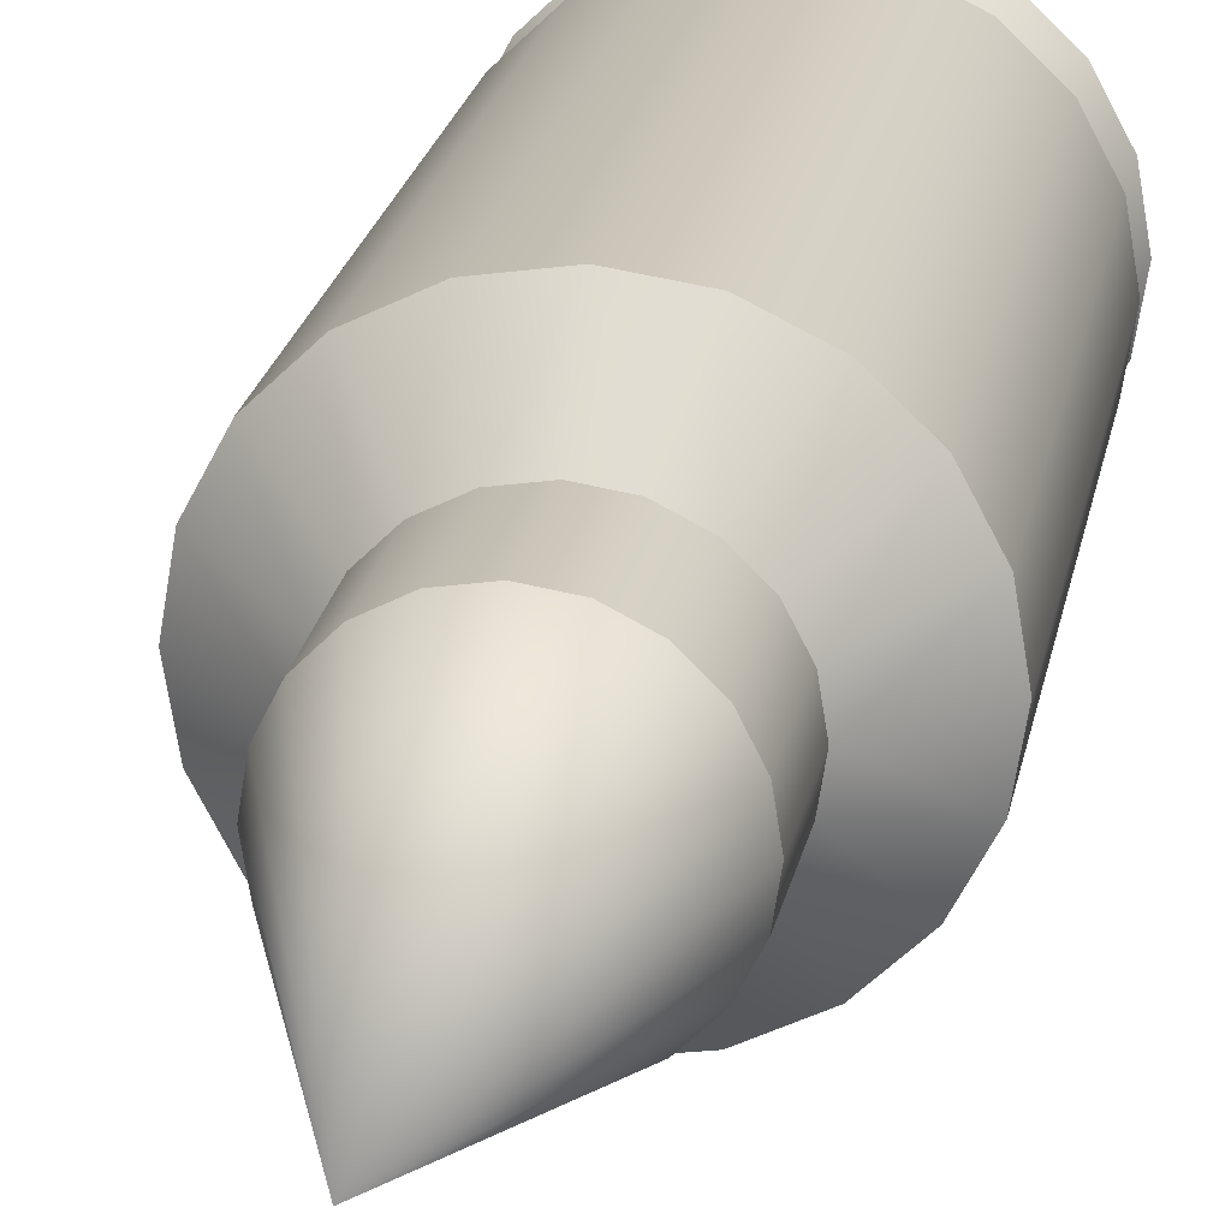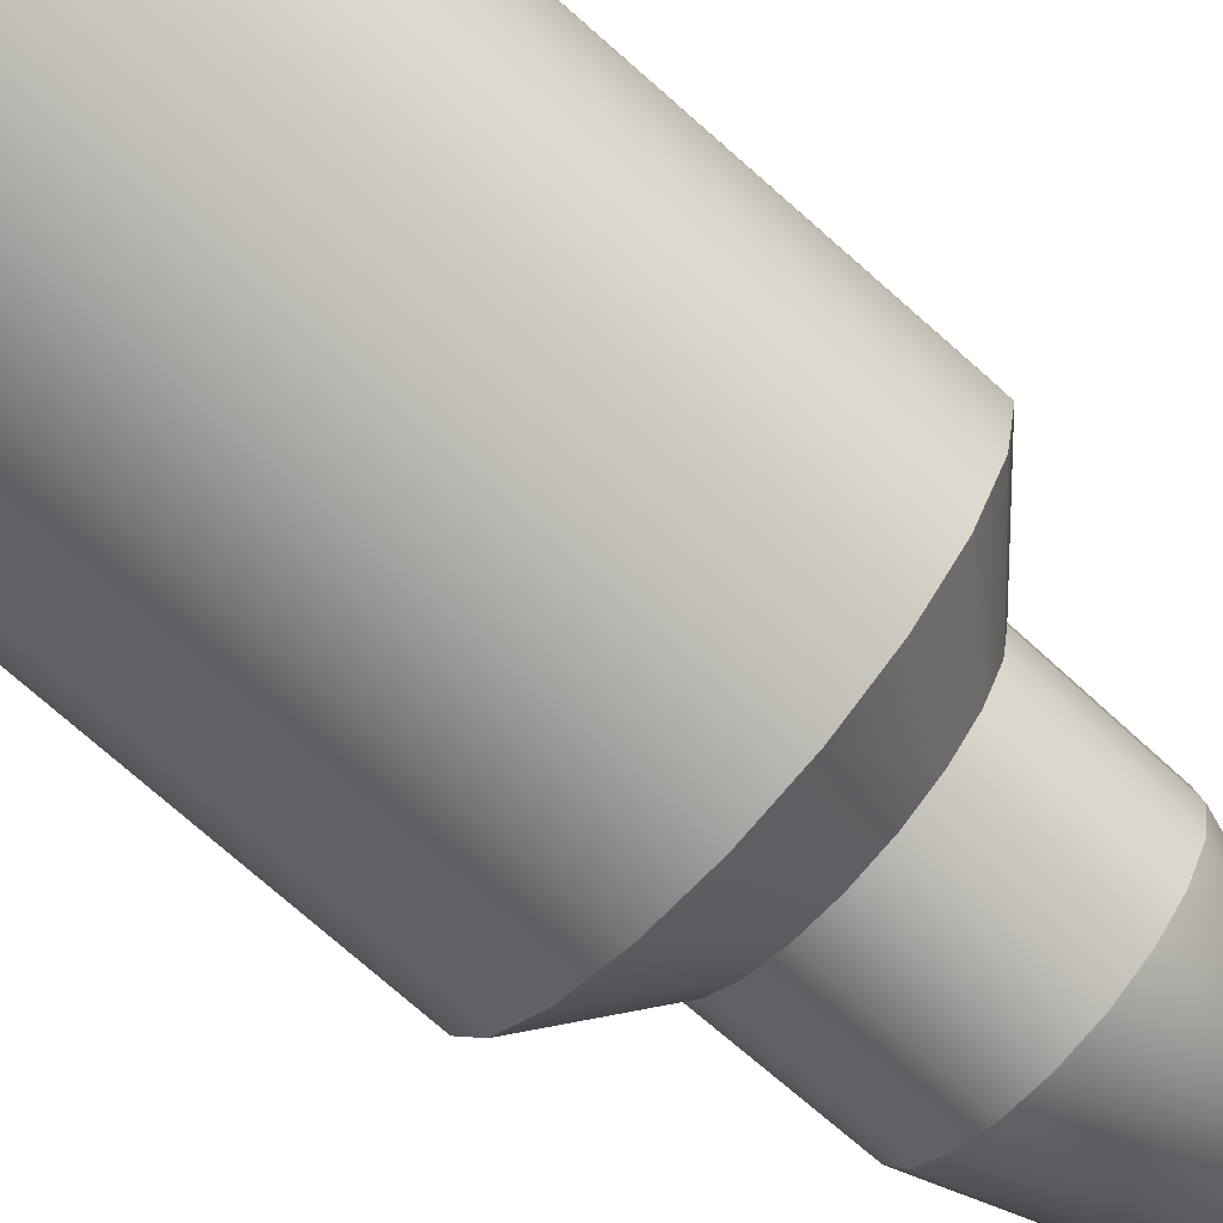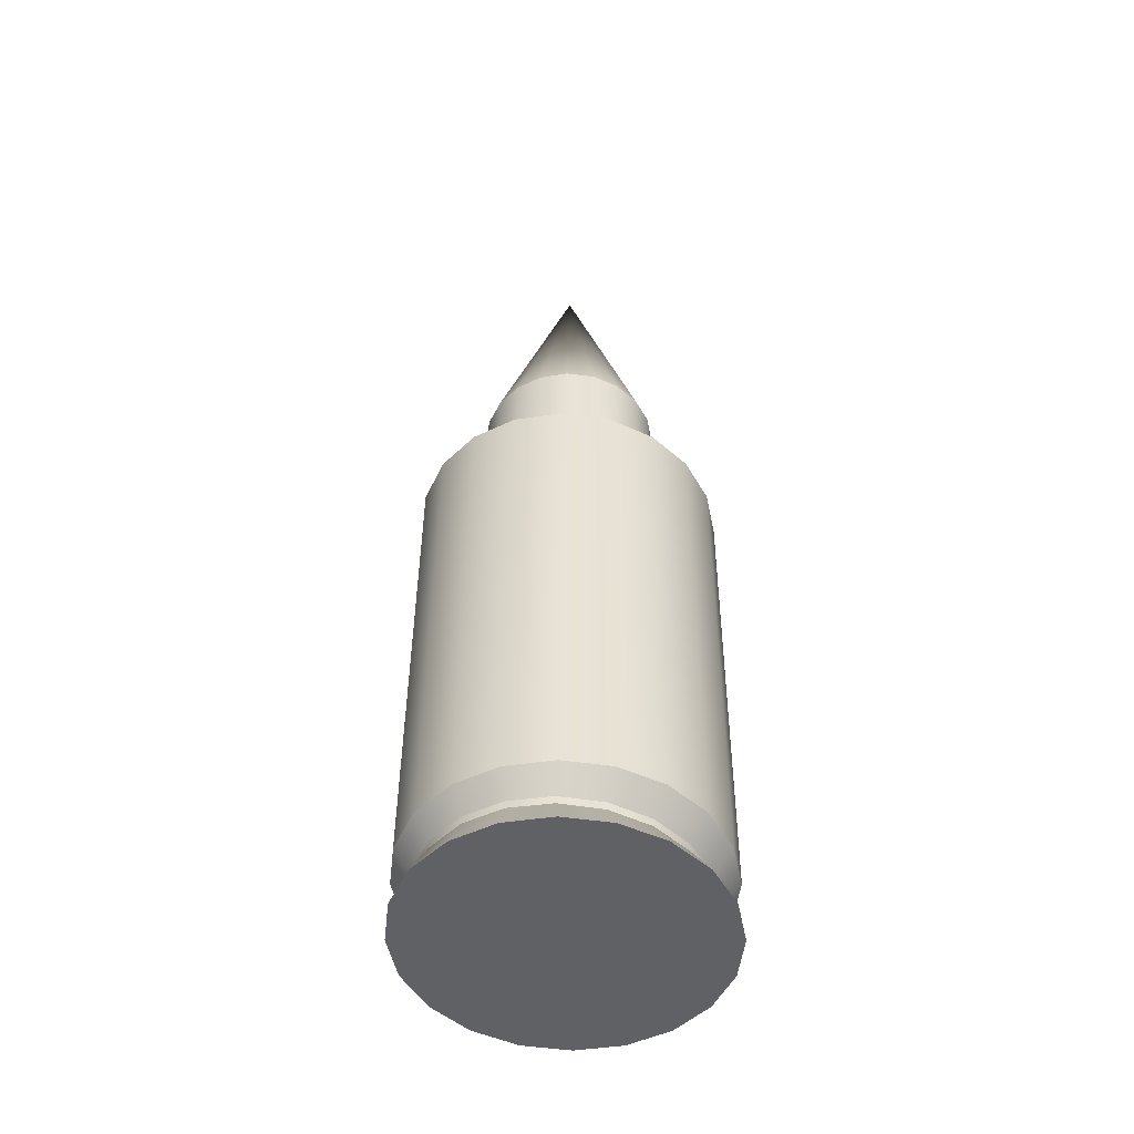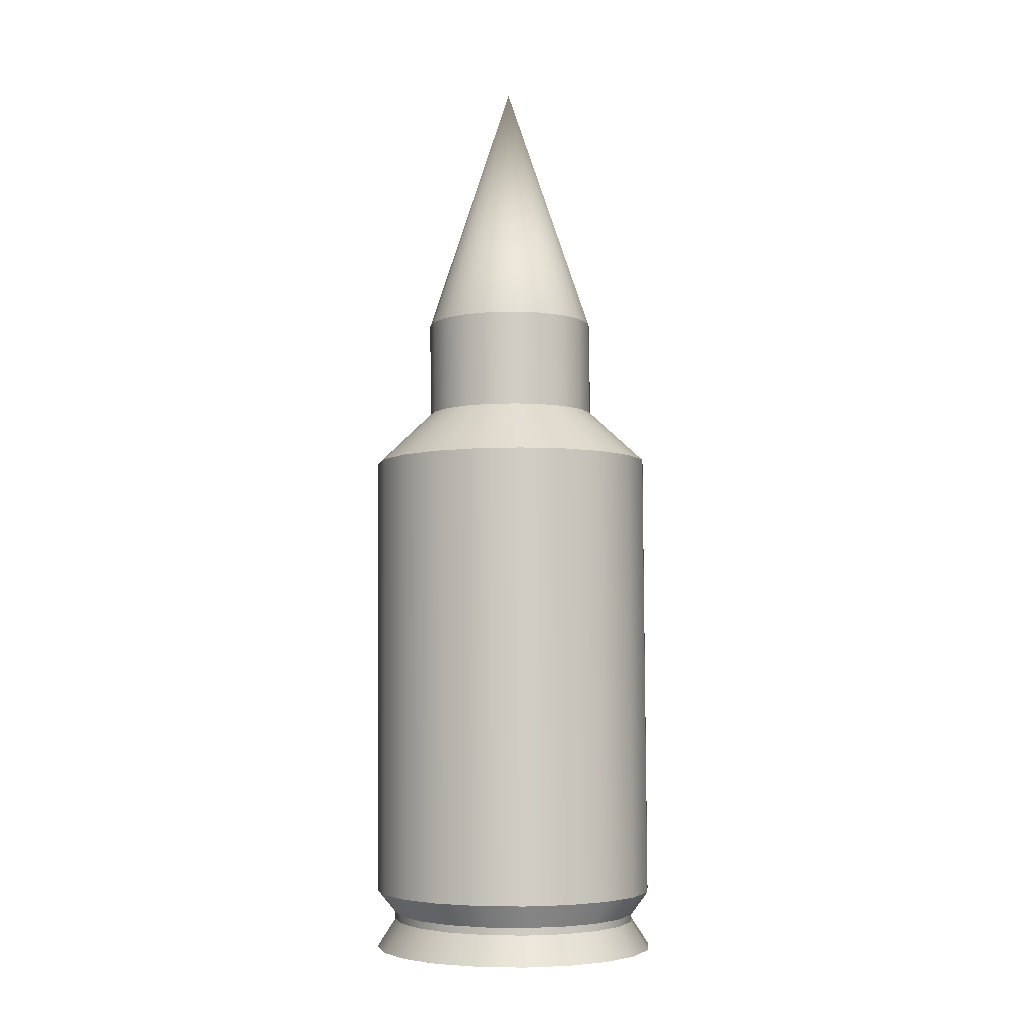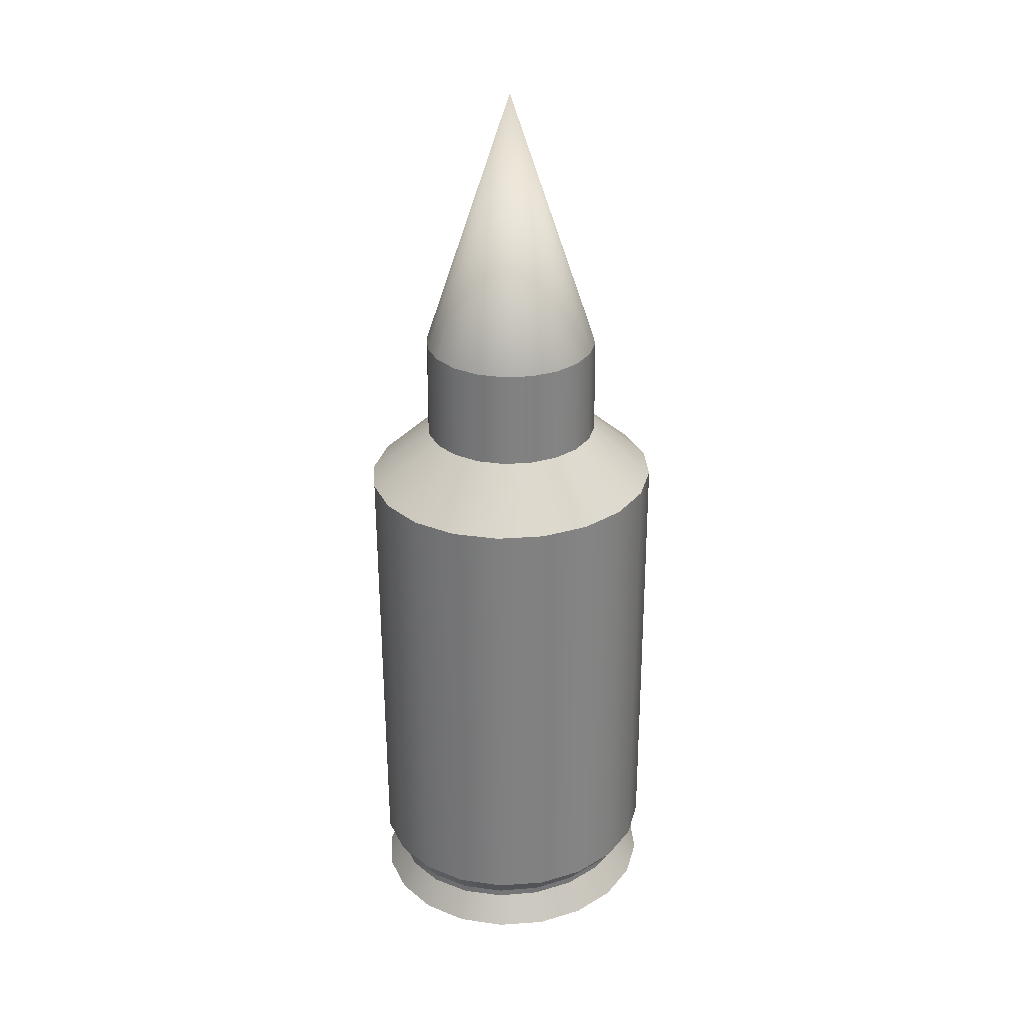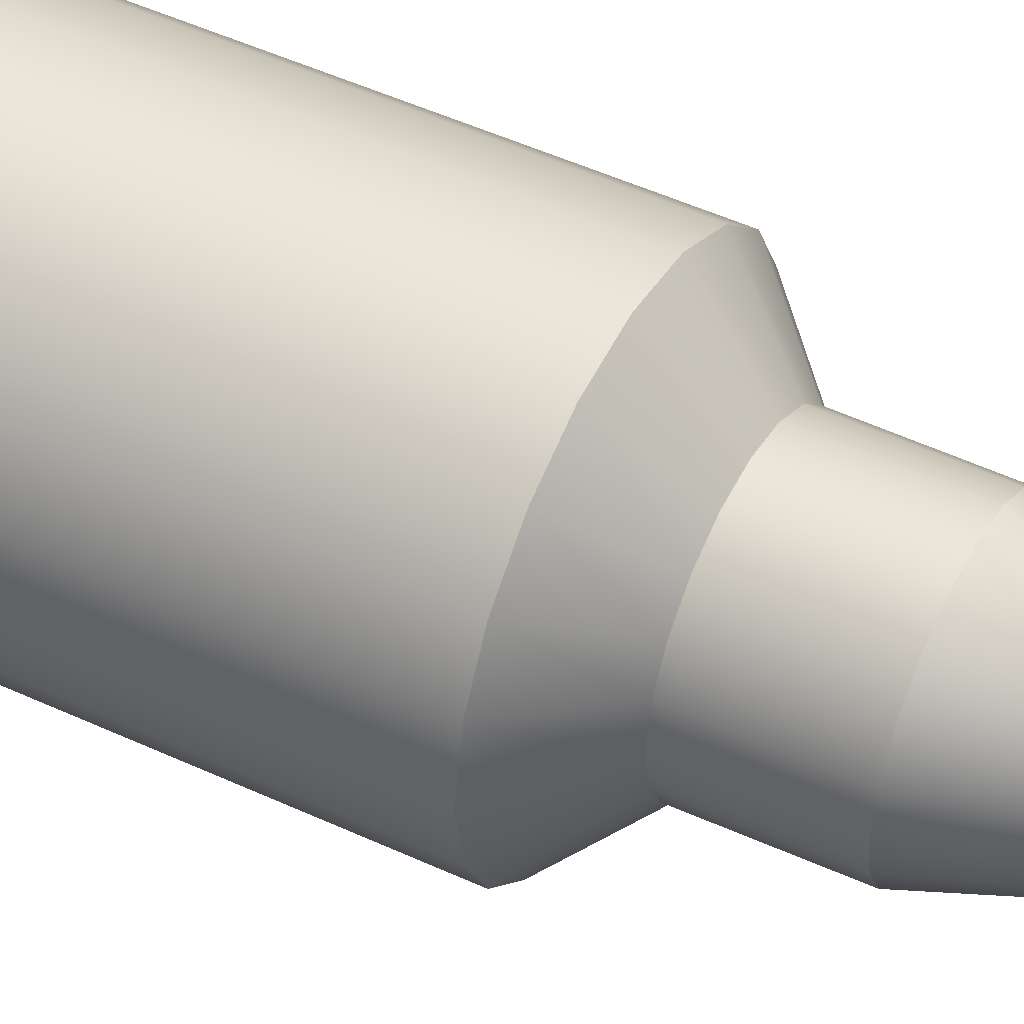
<metadata>
{"format":"obj","ext":"obj","renderer":"f3d","projection":"perspective","resolution":1024,"background":"white","views":[{"elev":20.0,"azim":9.5,"up":"+Y"},{"elev":-71.5,"azim":-131.8,"up":"+Y"},{"elev":-49.5,"azim":-52.7,"up":"+Z"},{"elev":-5.1,"azim":68.6,"up":"+Z"},{"elev":30.2,"azim":148.2,"up":"+Z"},{"elev":47.7,"azim":-62.5,"up":"+Y"}]}
</metadata>
<code>
g default
v 0.8229 -0.2691 0.6184
v 0.7009 -0.499 0.6175
v 0.5108 -0.6814 0.6168
v 0.2713 -0.7986 0.6163
v 0.005764 -0.8389 0.6161
v -0.2597 -0.7986 0.6163
v -0.4992 -0.6814 0.6168
v -0.6893 -0.499 0.6175
v -0.8114 -0.2691 0.6184
v -0.8534 -0.01424 0.6194
v -0.8114 0.2406 0.6204
v -0.6893 0.4705 0.6213
v -0.4992 0.6529 0.6221
v -0.2597 0.7701 0.6225
v 0.005764 0.8104 0.6227
v 0.2713 0.7701 0.6225
v 0.5108 0.6529 0.6221
v 0.7008 0.4705 0.6213
v 0.8229 0.2406 0.6204
v 0.8649 -0.01424 0.6194
v 0.8229 -0.2515 -2.336
v 0.7009 -0.4814 -2.337
v 0.5108 -0.6639 -2.338
v 0.2713 -0.781 -2.338
v 0.005764 -0.8214 -2.338
v -0.2597 -0.781 -2.338
v -0.4992 -0.6639 -2.338
v -0.6893 -0.4814 -2.337
v -0.8114 -0.2515 -2.336
v -0.8534 0.003308 -2.335
v -0.8114 0.2581 -2.334
v -0.6893 0.488 -2.333
v -0.4992 0.6705 -2.332
v -0.2597 0.7876 -2.332
v 0.005764 0.828 -2.332
v 0.2713 0.7876 -2.332
v 0.5108 0.6705 -2.332
v 0.7008 0.488 -2.333
v 0.8229 0.2581 -2.334
v 0.8649 0.003308 -2.335
v 0.005764 -0.02901 2.978
v 0.005764 0.003308 -2.335
v 0.4813 -0.174 1.487
v 0.4103 -0.3134 1.486
v 0.2997 -0.424 1.486
v 0.1603 -0.495 1.485
v 0.005764 -0.5195 1.485
v -0.1487 -0.495 1.485
v -0.2881 -0.424 1.486
v -0.3987 -0.3134 1.486
v -0.4698 -0.174 1.487
v -0.4942 -0.01947 1.487
v -0.4698 0.135 1.488
v -0.3987 0.2744 1.488
v -0.2881 0.385 1.489
v -0.1487 0.4561 1.489
v 0.005764 0.4805 1.489
v 0.1603 0.4561 1.489
v 0.2997 0.385 1.489
v 0.4103 0.2744 1.488
v 0.4813 0.135 1.488
v 0.5058 -0.01947 1.487
v -0.4771 -0.1702 0.9276
v -0.405 -0.3092 0.9271
v -0.2927 -0.4195 0.9266
v -0.1511 -0.4903 0.9264
v 0.005764 -0.5147 0.9263
v 0.1627 -0.4903 0.9264
v 0.3042 -0.4195 0.9266
v 0.4165 -0.3092 0.9271
v 0.4887 -0.1702 0.9276
v 0.5135 -0.01607 0.9283
v 0.4887 0.138 0.9289
v 0.4165 0.277 0.9294
v 0.3042 0.3873 0.9299
v 0.1627 0.4581 0.9301
v 0.005764 0.4825 0.9302
v -0.1511 0.4581 0.9301
v -0.2927 0.3873 0.9299
v -0.405 0.277 0.9294
v -0.4771 0.138 0.9289
v -0.502 -0.01607 0.9283
v 0.8229 -0.2535 -1.997
v 0.7009 -0.4834 -1.998
v 0.5108 -0.6658 -1.998
v 0.2713 -0.7829 -1.999
v 0.005764 -0.8233 -1.999
v -0.2597 -0.7829 -1.999
v -0.4992 -0.6658 -1.998
v -0.6893 -0.4834 -1.998
v -0.8114 -0.2535 -1.997
v -0.8534 0.001376 -1.996
v -0.8114 0.2562 -1.995
v -0.6893 0.4861 -1.994
v -0.4992 0.6686 -1.993
v -0.2597 0.7857 -1.993
v 0.005764 0.8261 -1.993
v 0.2713 0.7857 -1.993
v 0.5108 0.6686 -1.993
v 0.7008 0.4861 -1.994
v 0.8229 0.2562 -1.995
v 0.8649 0.001376 -1.996
v 0.6324 -0.4184 -2.129
v 0.7424 -0.2182 -2.129
v 0.461 -0.5772 -2.13
v 0.2451 -0.6792 -2.131
v 0.005764 -0.7143 -2.131
v -0.2336 -0.6792 -2.131
v -0.4495 -0.5772 -2.13
v -0.6209 -0.4184 -2.129
v -0.7309 -0.2182 -2.129
v -0.7688 0.003613 -2.128
v -0.7309 0.2255 -2.127
v -0.6209 0.4256 -2.126
v -0.4495 0.5844 -2.125
v -0.2336 0.6864 -2.125
v 0.005764 0.7215 -2.125
v 0.2451 0.6864 -2.125
v 0.461 0.5844 -2.125
v 0.6324 0.4256 -2.126
v 0.7424 0.2255 -2.127
v 0.7803 0.003613 -2.128
v 0.6324 -0.4174 -2.172
v 0.7424 -0.218 -2.171
v 0.461 -0.5756 -2.173
v 0.2451 -0.6772 -2.173
v 0.005764 -0.7122 -2.173
v -0.2336 -0.6772 -2.173
v -0.4495 -0.5756 -2.173
v -0.6209 -0.4174 -2.172
v -0.7309 -0.218 -2.171
v -0.7688 0.003009 -2.17
v -0.7309 0.224 -2.169
v -0.6209 0.4234 -2.169
v -0.4495 0.5816 -2.168
v -0.2336 0.6832 -2.168
v 0.005764 0.7182 -2.167
v 0.2451 0.6832 -2.168
v 0.461 0.5816 -2.168
v 0.6324 0.4234 -2.169
v 0.7424 0.224 -2.169
v 0.7803 0.003009 -2.17
g textureBakeSet4 pCylinder1
f 44 43 41
f 45 44 41
f 46 45 41
f 47 46 41
f 48 47 41
f 49 48 41
f 50 49 41
f 51 50 41
f 52 51 41
f 53 52 41
f 54 53 41
f 55 54 41
f 56 55 41
f 57 56 41
f 58 57 41
f 59 58 41
f 60 59 41
f 61 60 41
f 62 61 41
f 43 62 41
f 66 67 47 48
f 65 66 48 49
f 64 65 49 50
f 63 64 50 51
f 82 63 51 52
f 81 82 52 53
f 80 81 53 54
f 79 80 54 55
f 78 79 55 56
f 77 78 56 57
f 76 77 57 58
f 75 76 58 59
f 74 75 59 60
f 73 74 60 61
f 72 73 61 62
f 71 72 62 43
f 70 71 43 44
f 69 70 44 45
f 68 69 45 46
f 67 68 46 47
f 8 64 63 9
f 7 65 64 8
f 6 66 65 7
f 5 67 66 6
f 68 67 5 4
f 69 68 4 3
f 70 69 3 2
f 71 70 2 1
f 72 71 1 20
f 19 73 72 20
f 18 74 73 19
f 17 75 74 18
f 16 76 75 17
f 15 77 76 16
f 78 77 15 14
f 79 78 14 13
f 80 79 13 12
f 81 80 12 11
f 82 81 11 10
f 9 63 82 10
f 2 84 83 1
f 3 85 84 2
f 4 86 85 3
f 5 87 86 4
f 6 88 87 5
f 7 89 88 6
f 8 90 89 7
f 9 91 90 8
f 10 92 91 9
f 11 93 92 10
f 12 94 93 11
f 13 95 94 12
f 14 96 95 13
f 15 97 96 14
f 16 98 97 15
f 17 99 98 16
f 18 100 99 17
f 19 101 100 18
f 20 102 101 19
f 1 83 102 20
f 21 22 42
f 22 23 42
f 23 24 42
f 24 25 42
f 25 26 42
f 26 27 42
f 27 28 42
f 28 29 42
f 29 30 42
f 30 31 42
f 31 32 42
f 32 33 42
f 33 34 42
f 34 35 42
f 35 36 42
f 36 37 42
f 37 38 42
f 38 39 42
f 39 40 42
f 40 21 42
f 124 123 22 21
f 123 125 23 22
f 125 126 24 23
f 126 127 25 24
f 127 128 26 25
f 128 129 27 26
f 129 130 28 27
f 130 131 29 28
f 131 132 30 29
f 132 133 31 30
f 133 134 32 31
f 134 135 33 32
f 135 136 34 33
f 136 137 35 34
f 137 138 36 35
f 138 139 37 36
f 139 140 38 37
f 140 141 39 38
f 141 142 40 39
f 142 124 21 40
f 110 109 89 90
f 111 110 90 91
f 112 111 91 92
f 113 112 92 93
f 114 113 93 94
f 115 114 94 95
f 116 115 95 96
f 117 116 96 97
f 98 118 117 97
f 99 119 118 98
f 100 120 119 99
f 101 121 120 100
f 102 122 121 101
f 83 104 122 102
f 84 103 104 83
f 85 105 103 84
f 86 106 105 85
f 87 107 106 86
f 108 107 87 88
f 109 108 88 89
f 128 127 107 108
f 129 128 108 109
f 130 129 109 110
f 131 130 110 111
f 132 131 111 112
f 133 132 112 113
f 134 133 113 114
f 135 134 114 115
f 136 135 115 116
f 137 136 116 117
f 138 137 117 118
f 139 138 118 119
f 140 139 119 120
f 141 140 120 121
f 142 141 121 122
f 124 142 122 104
f 123 124 104 103
f 125 123 103 105
f 126 125 105 106
f 127 126 106 107

</code>
